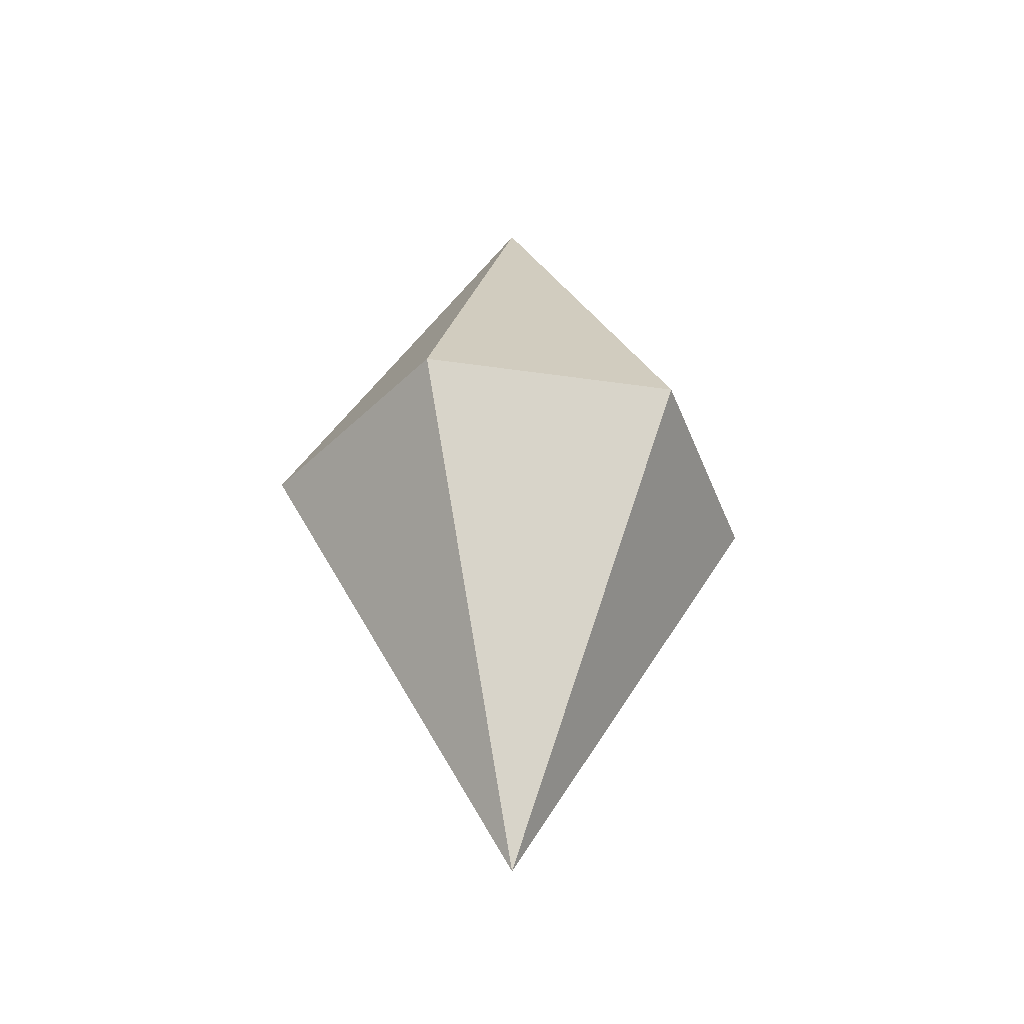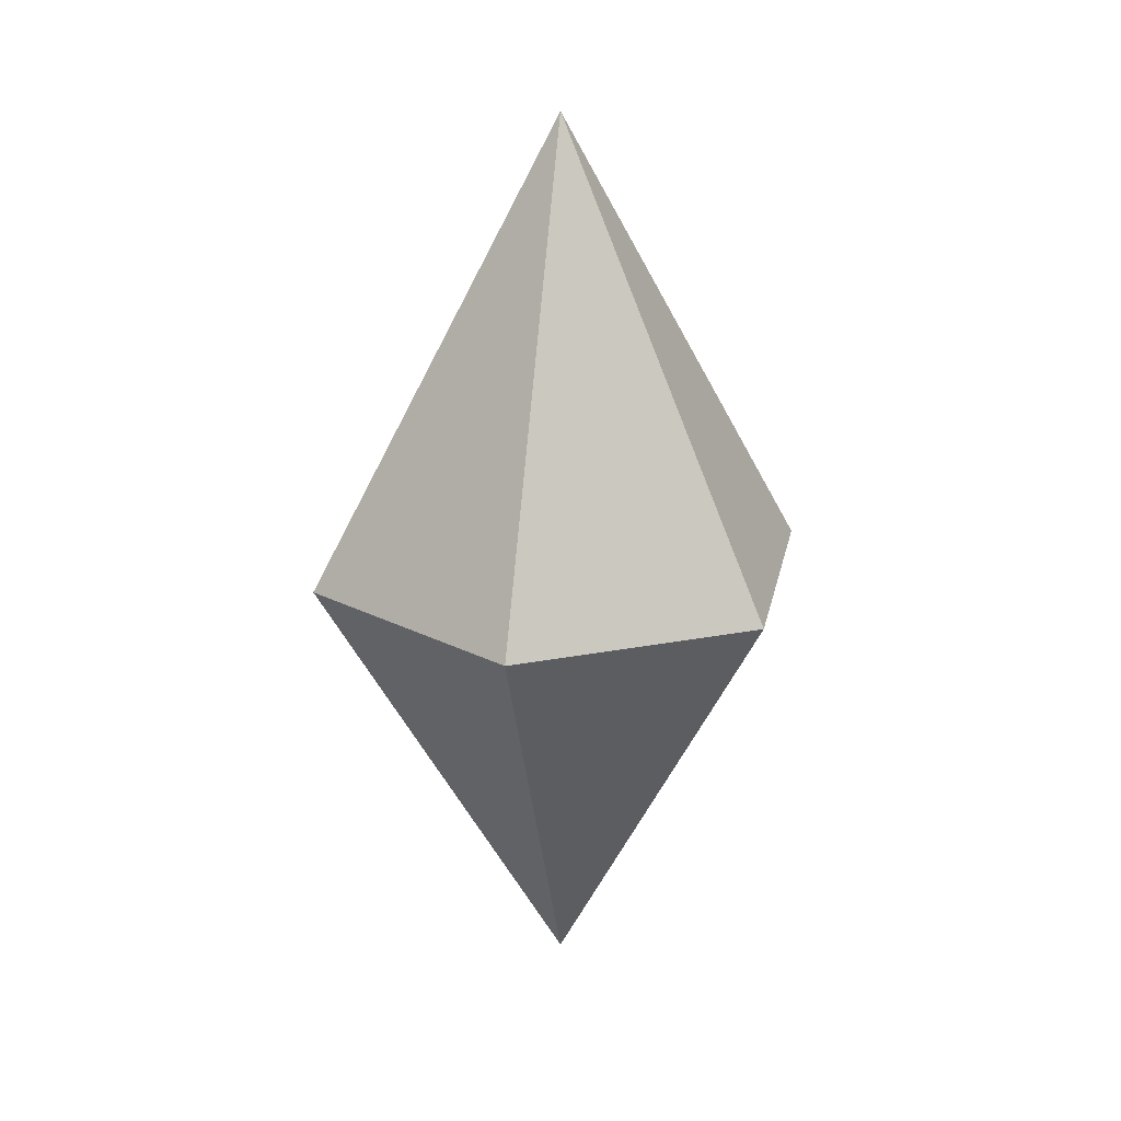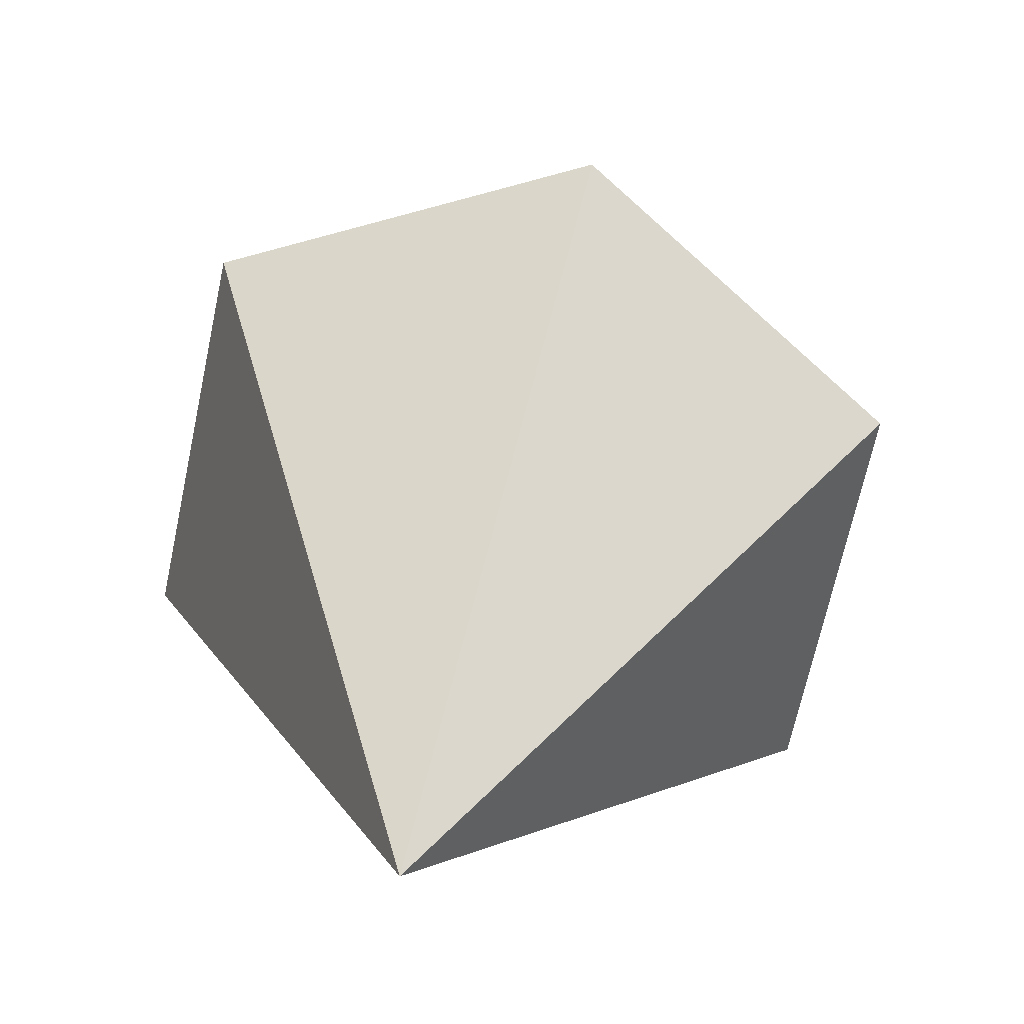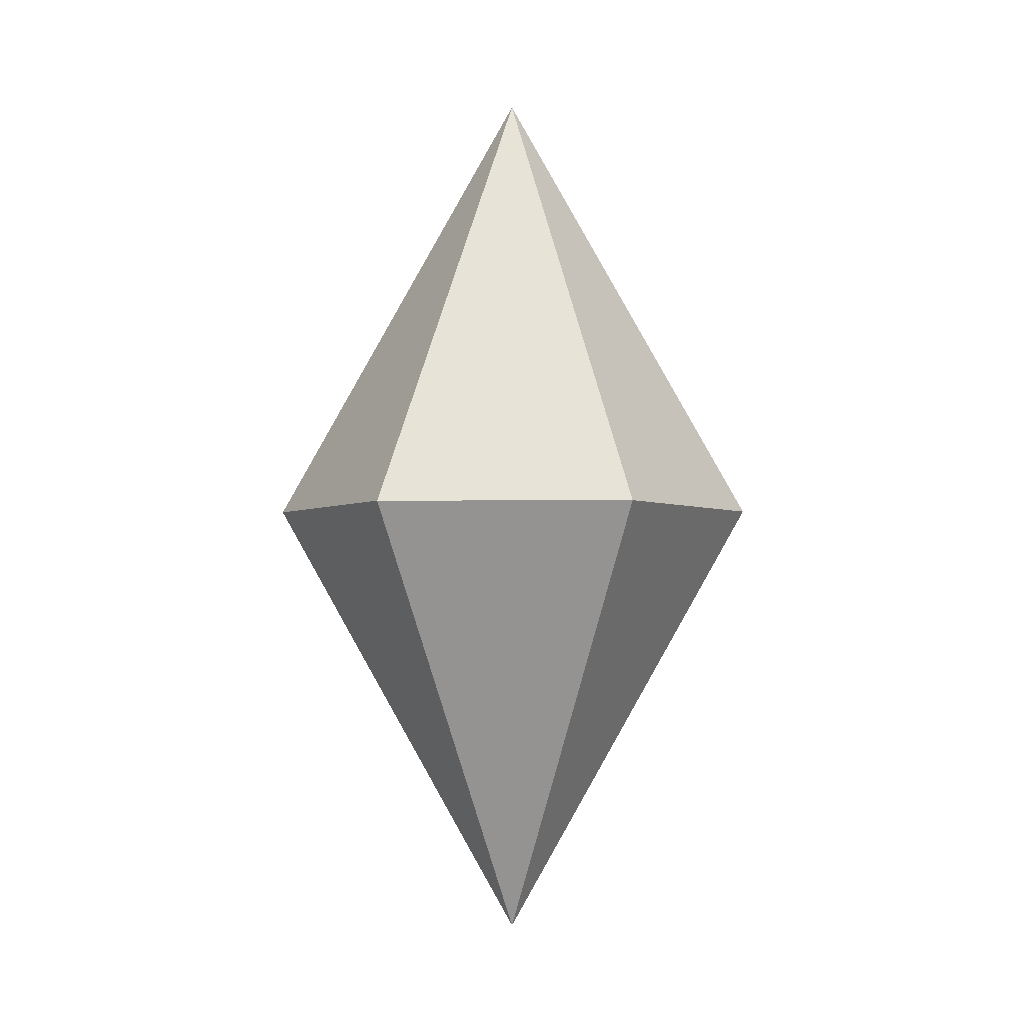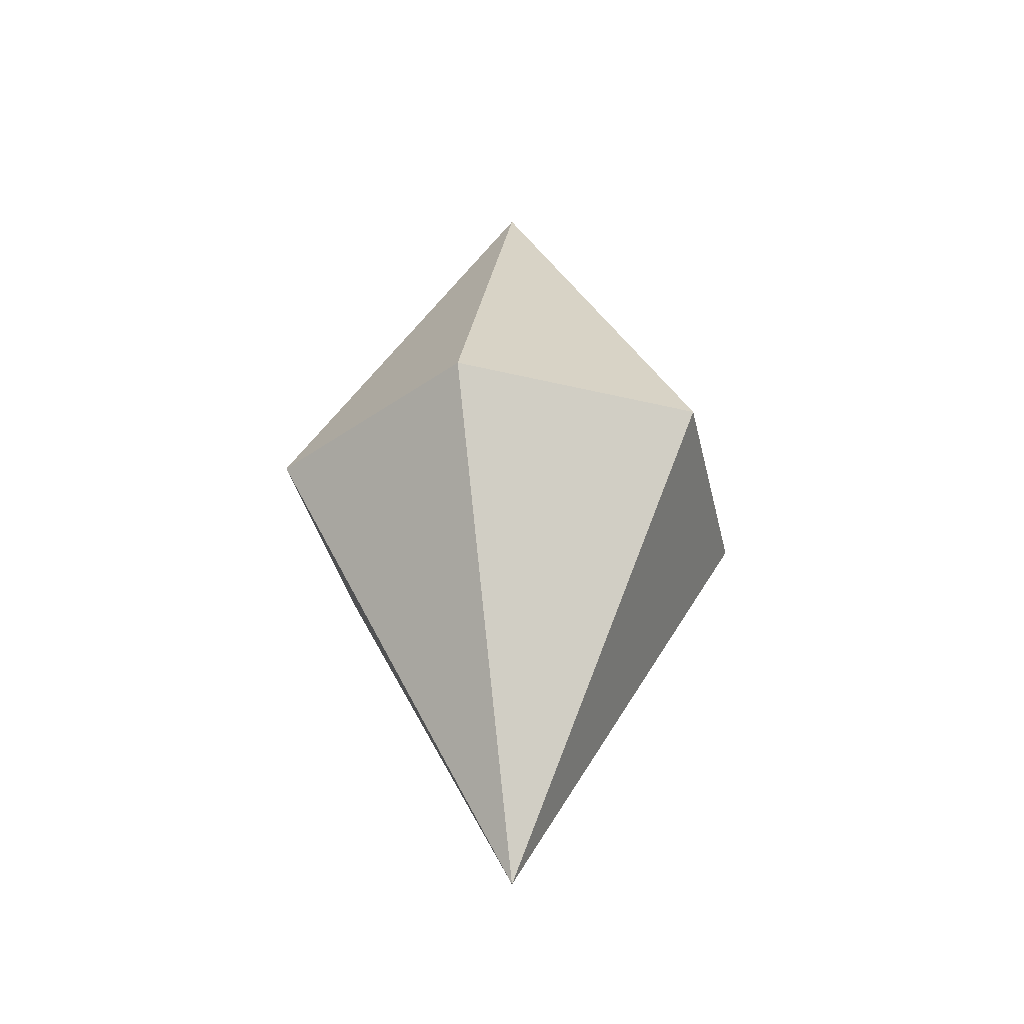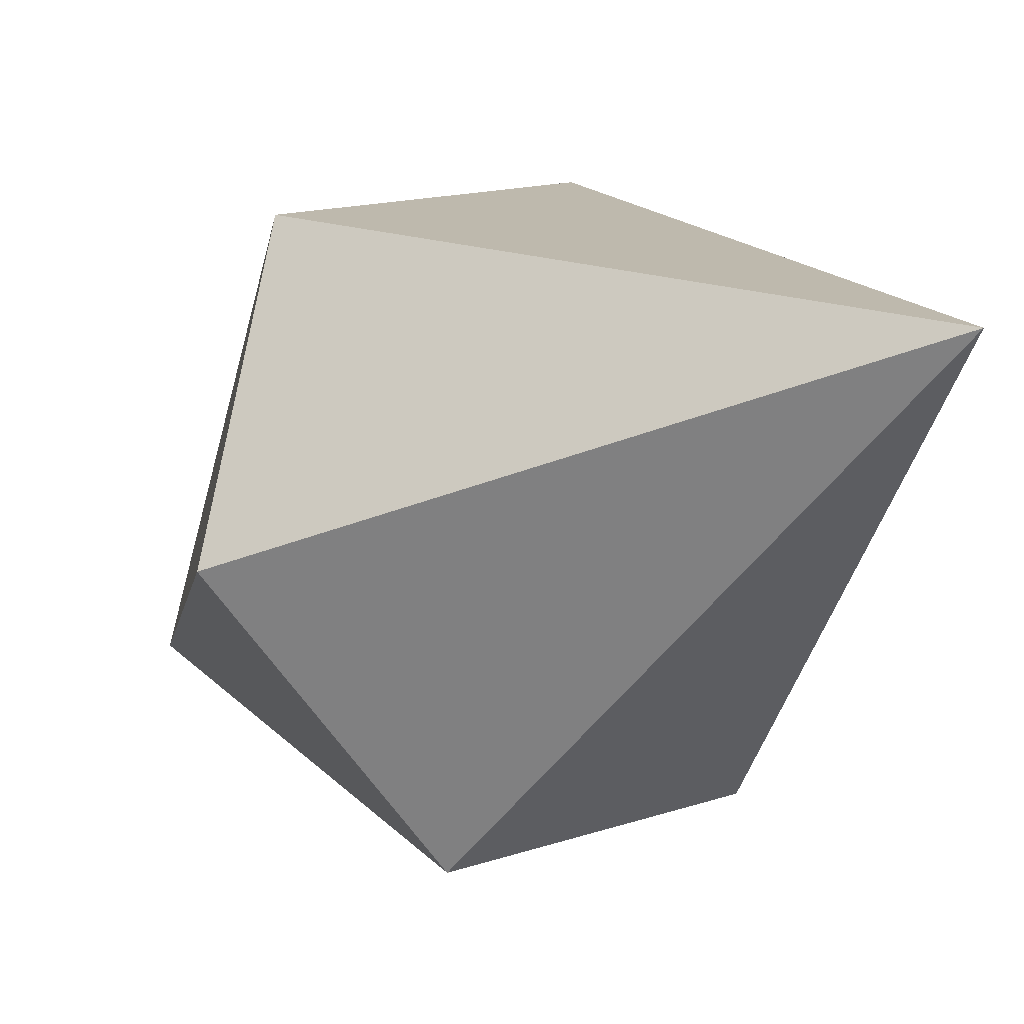
<metadata>
{"format":"obj","ext":"obj","renderer":"f3d","projection":"perspective","resolution":1024,"background":"white","views":[{"elev":-40.5,"azim":8.2,"up":"+Y"},{"elev":22.5,"azim":-0.2,"up":"+Y"},{"elev":26.4,"azim":-172.2,"up":"+Z"},{"elev":-3.0,"azim":-99.7,"up":"+Y"},{"elev":-37.2,"azim":-179.2,"up":"+Y"},{"elev":-16.4,"azim":144.1,"up":"+Z"}]}
</metadata>
<code>
o Bob
v 0 1.779 0
v 0.201 0 -0.9796
v 0.9489 0 -0.3157
v 0.7478 0 0.6639
v -0.201 0 0.9796
v -0.9489 0 0.3157
v -0.7478 0 -0.6639
v 0 -1.779 0
f 5 1 6
f 6 1 7
f 2 7 1
f 5 4 1
f 4 3 1
f 3 2 1
f 5 6 8
f 6 7 8
f 2 8 7
f 5 8 4
f 4 8 3
f 3 8 2

</code>
